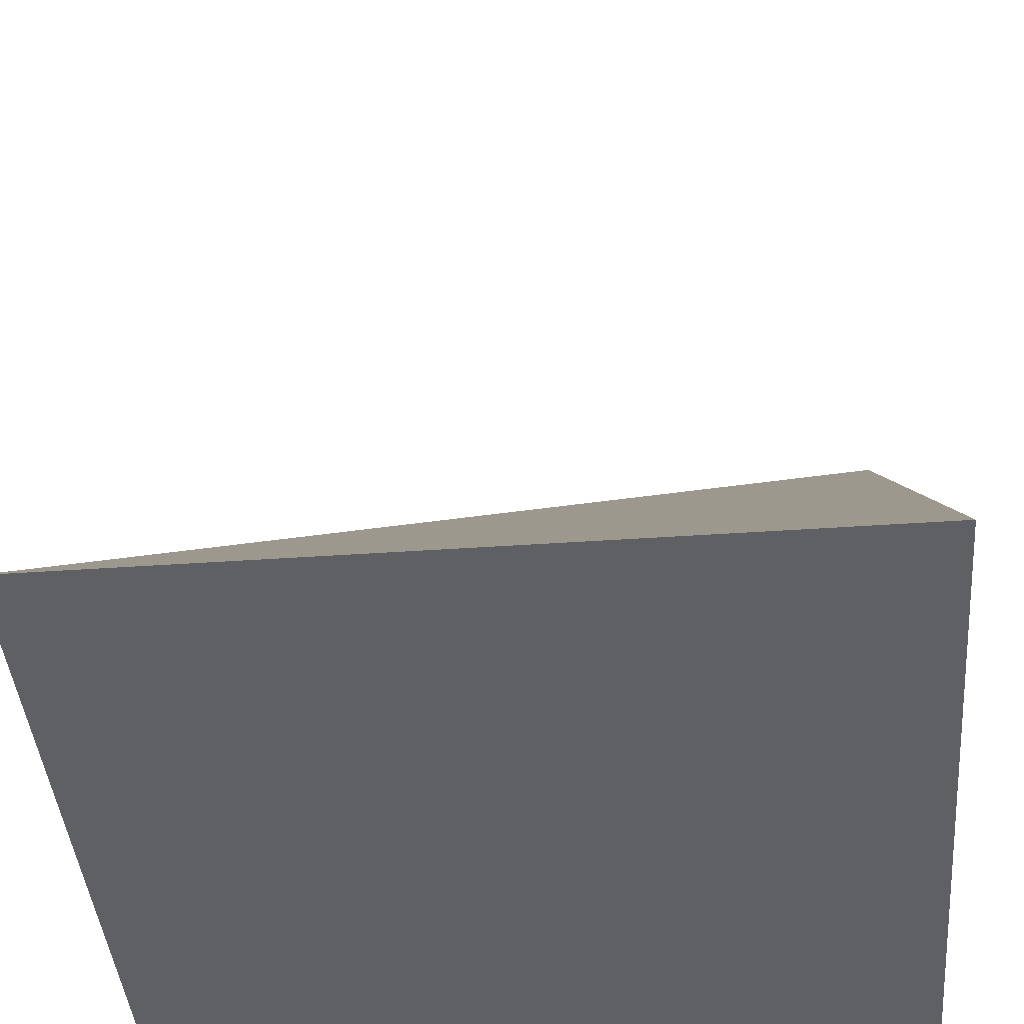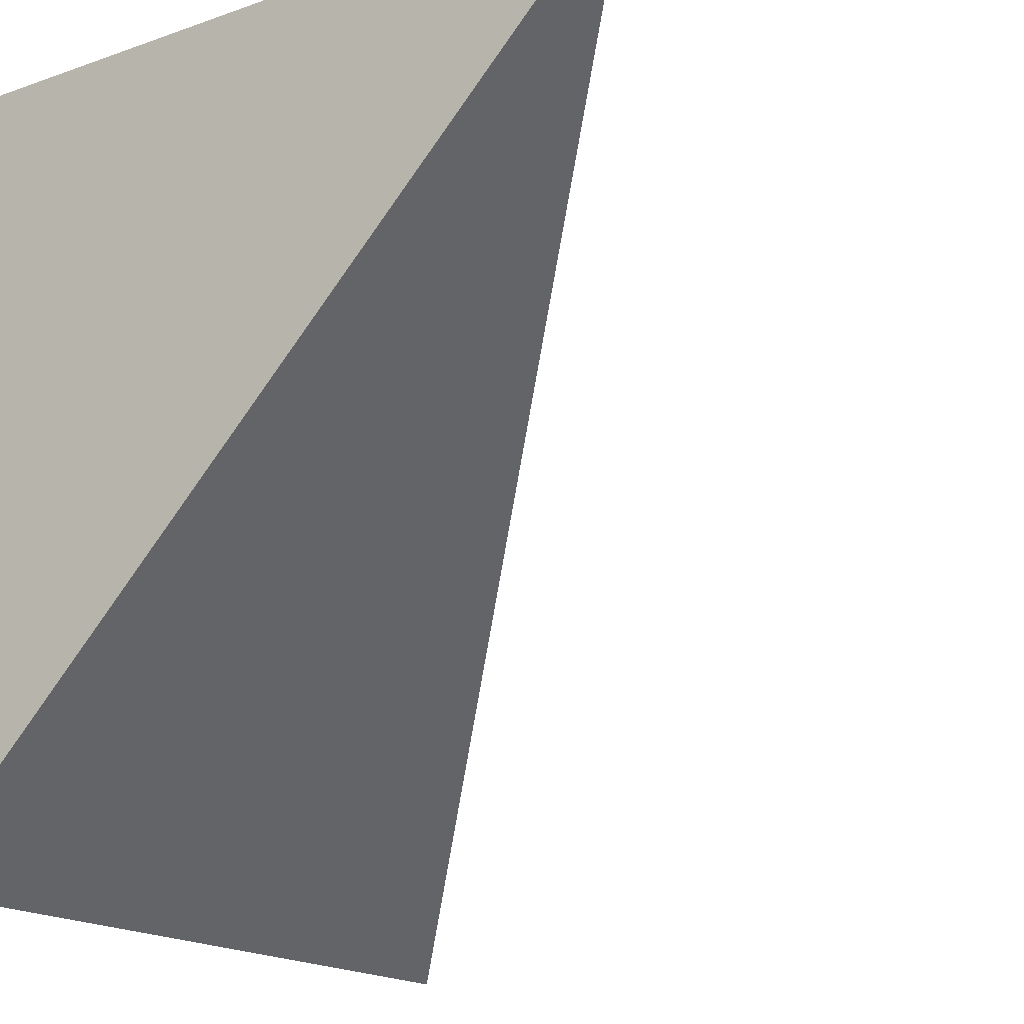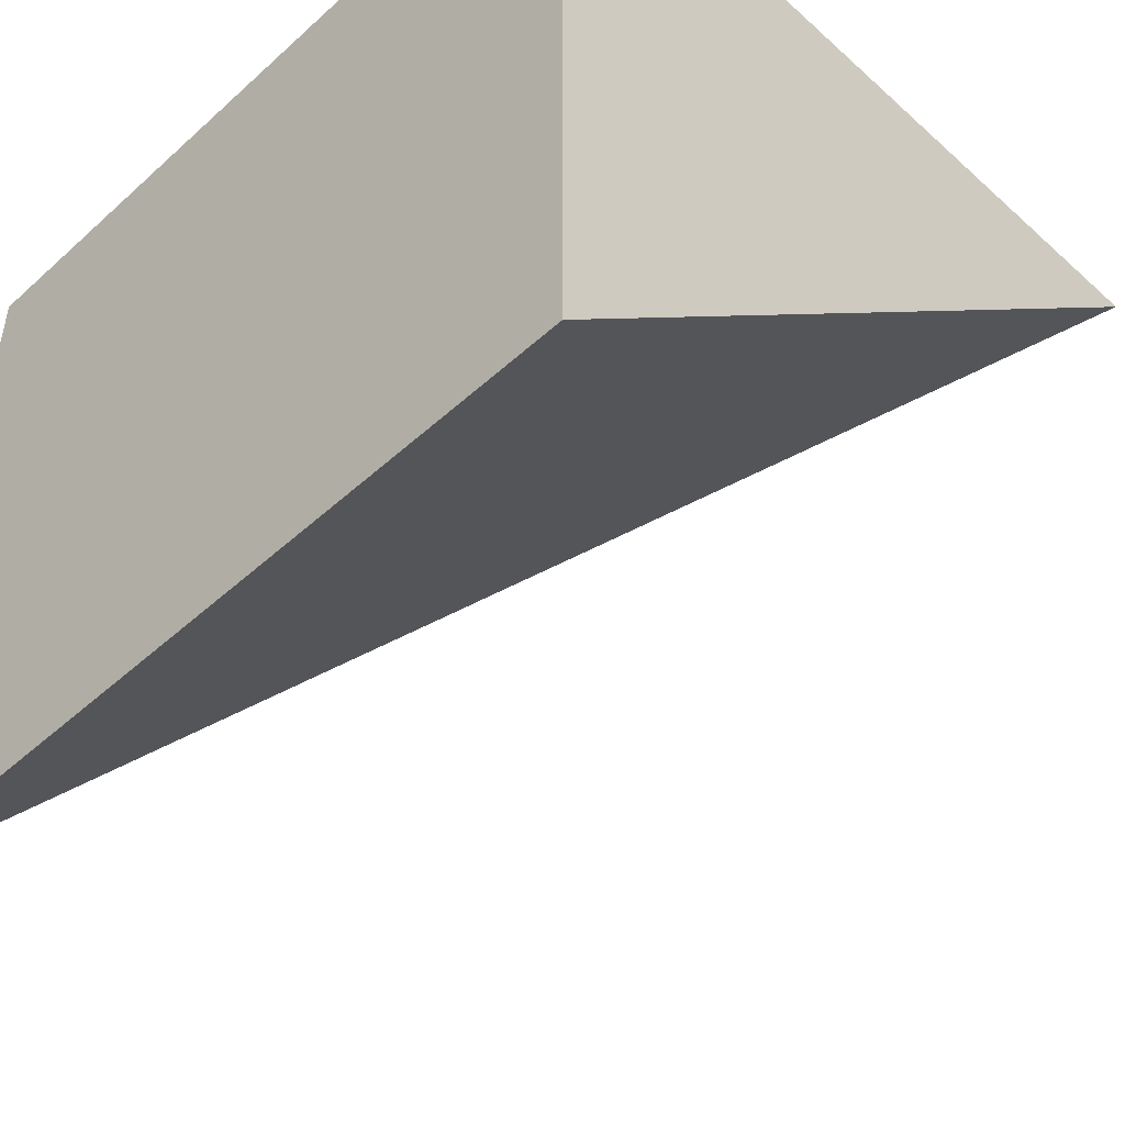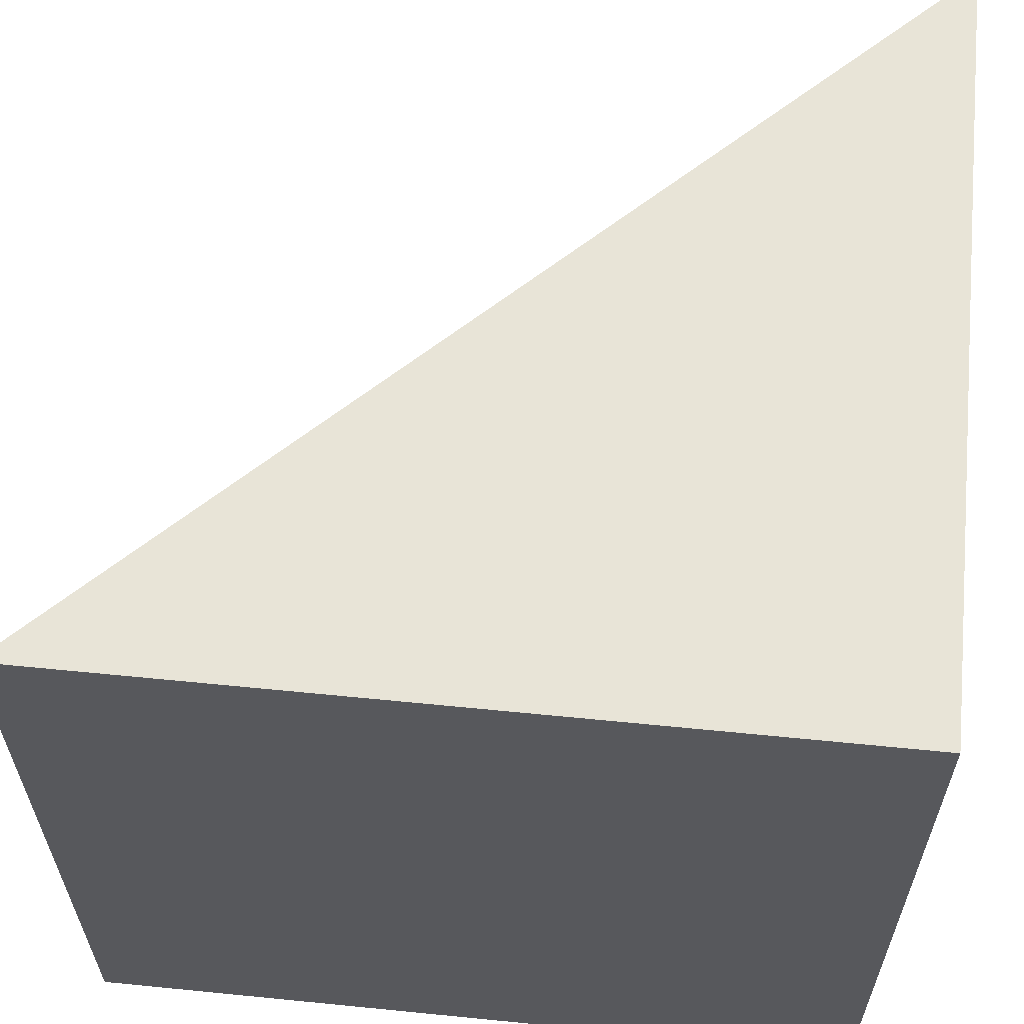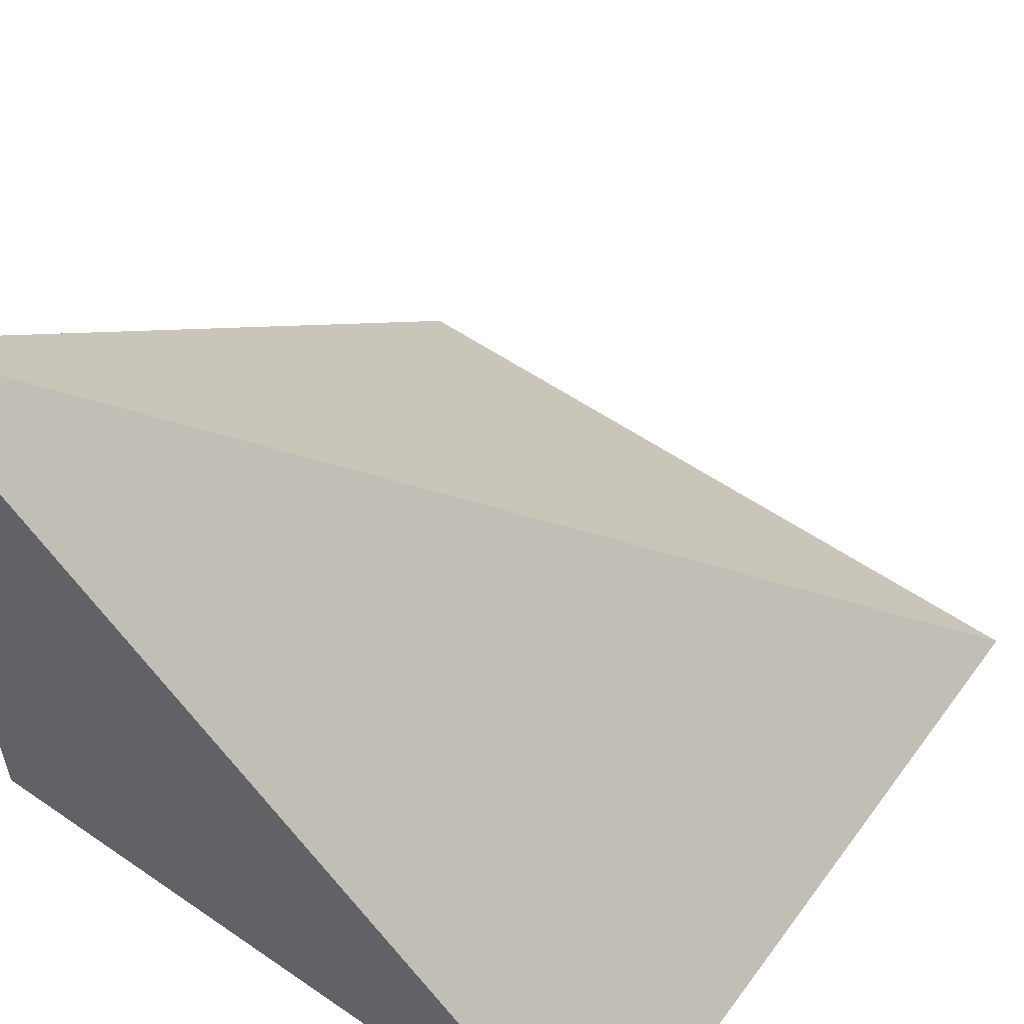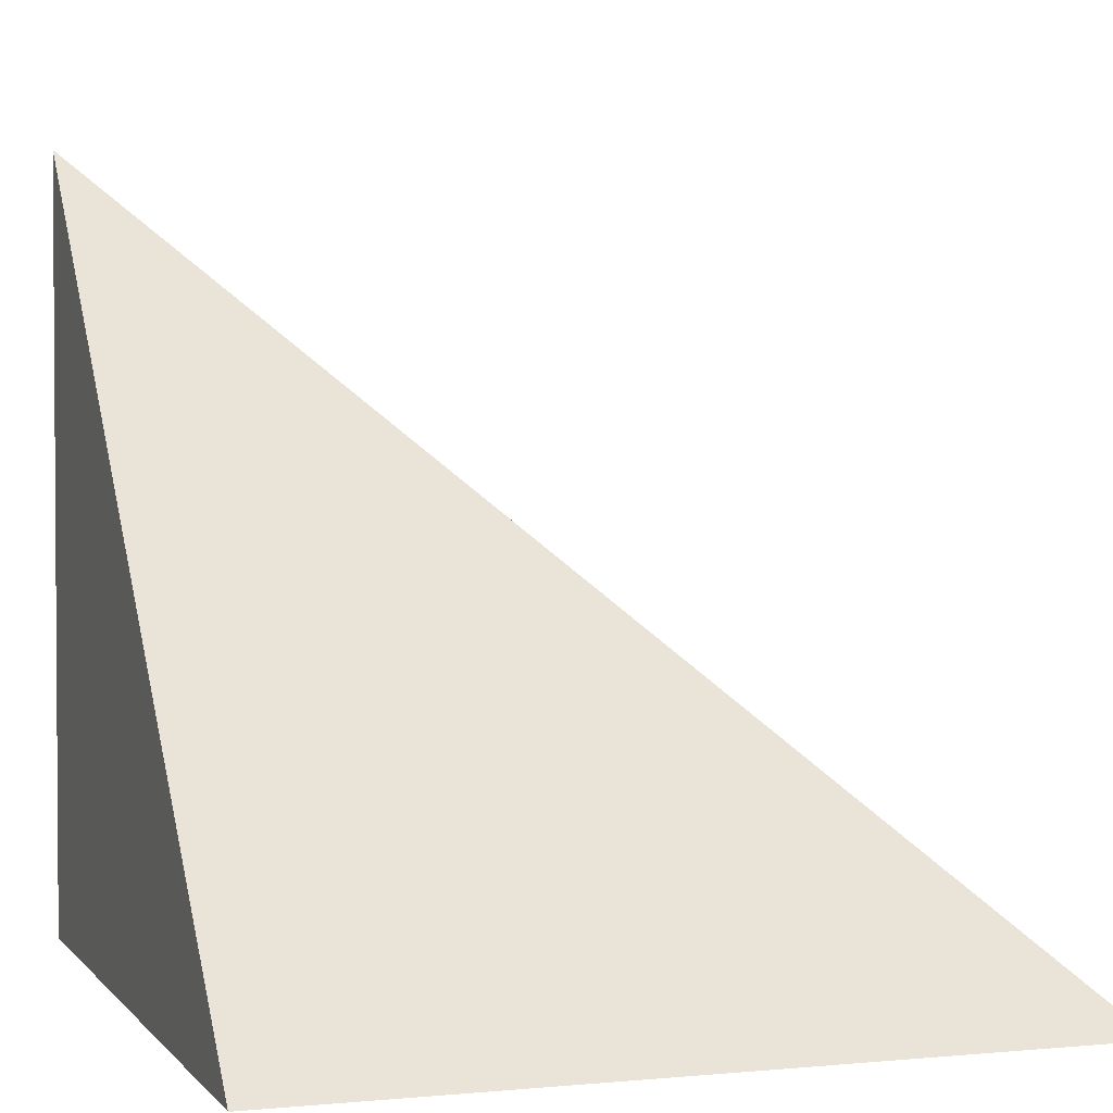
<metadata>
{"format":"obj","ext":"obj","renderer":"f3d","projection":"perspective","resolution":1024,"background":"white","views":[{"elev":-42.2,"azim":-85.2,"up":"+Y"},{"elev":-17.6,"azim":124.9,"up":"+Z"},{"elev":-49.2,"azim":45.0,"up":"+Z"},{"elev":61.3,"azim":5.8,"up":"+Z"},{"elev":56.0,"azim":125.8,"up":"+Y"},{"elev":2.4,"azim":161.1,"up":"+Y"}]}
</metadata>
<code>
v -1.192e-07 0 5.96e-08
v 1 1 1
v 1 0 0
v 1 0 1
v 0 0 1
g cep_mason_5_slope_corner
f 1 2 2 3
f 4 2 2 5
f 5 2 2 1
f 3 2 2 4
f 3 4 5 1

</code>
